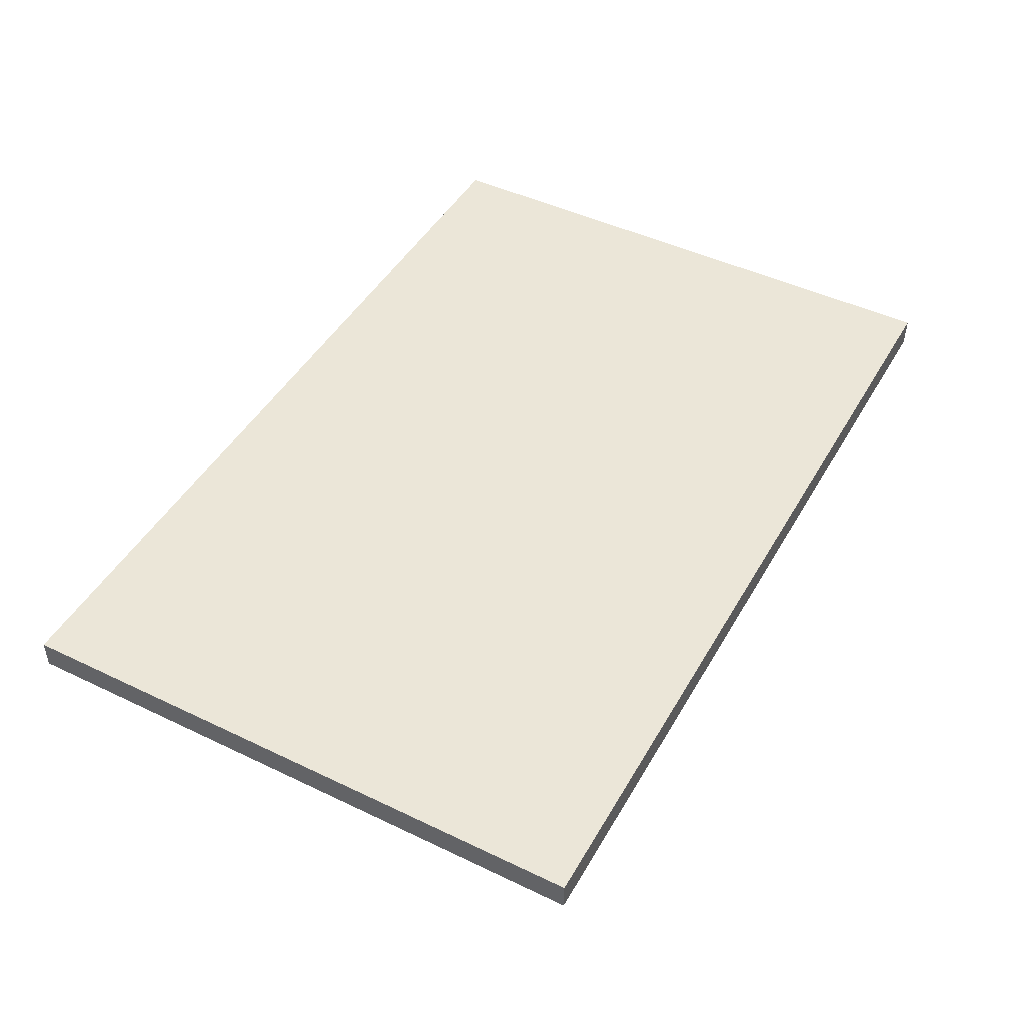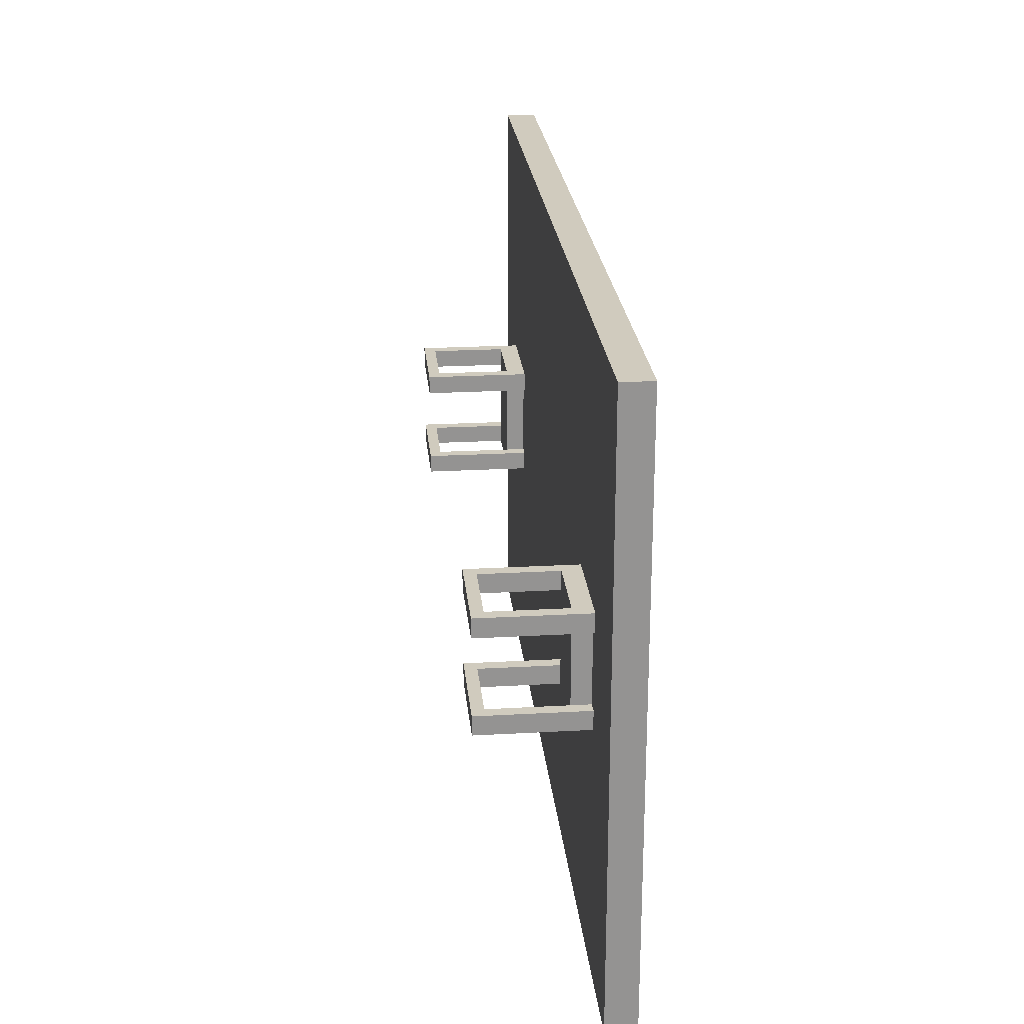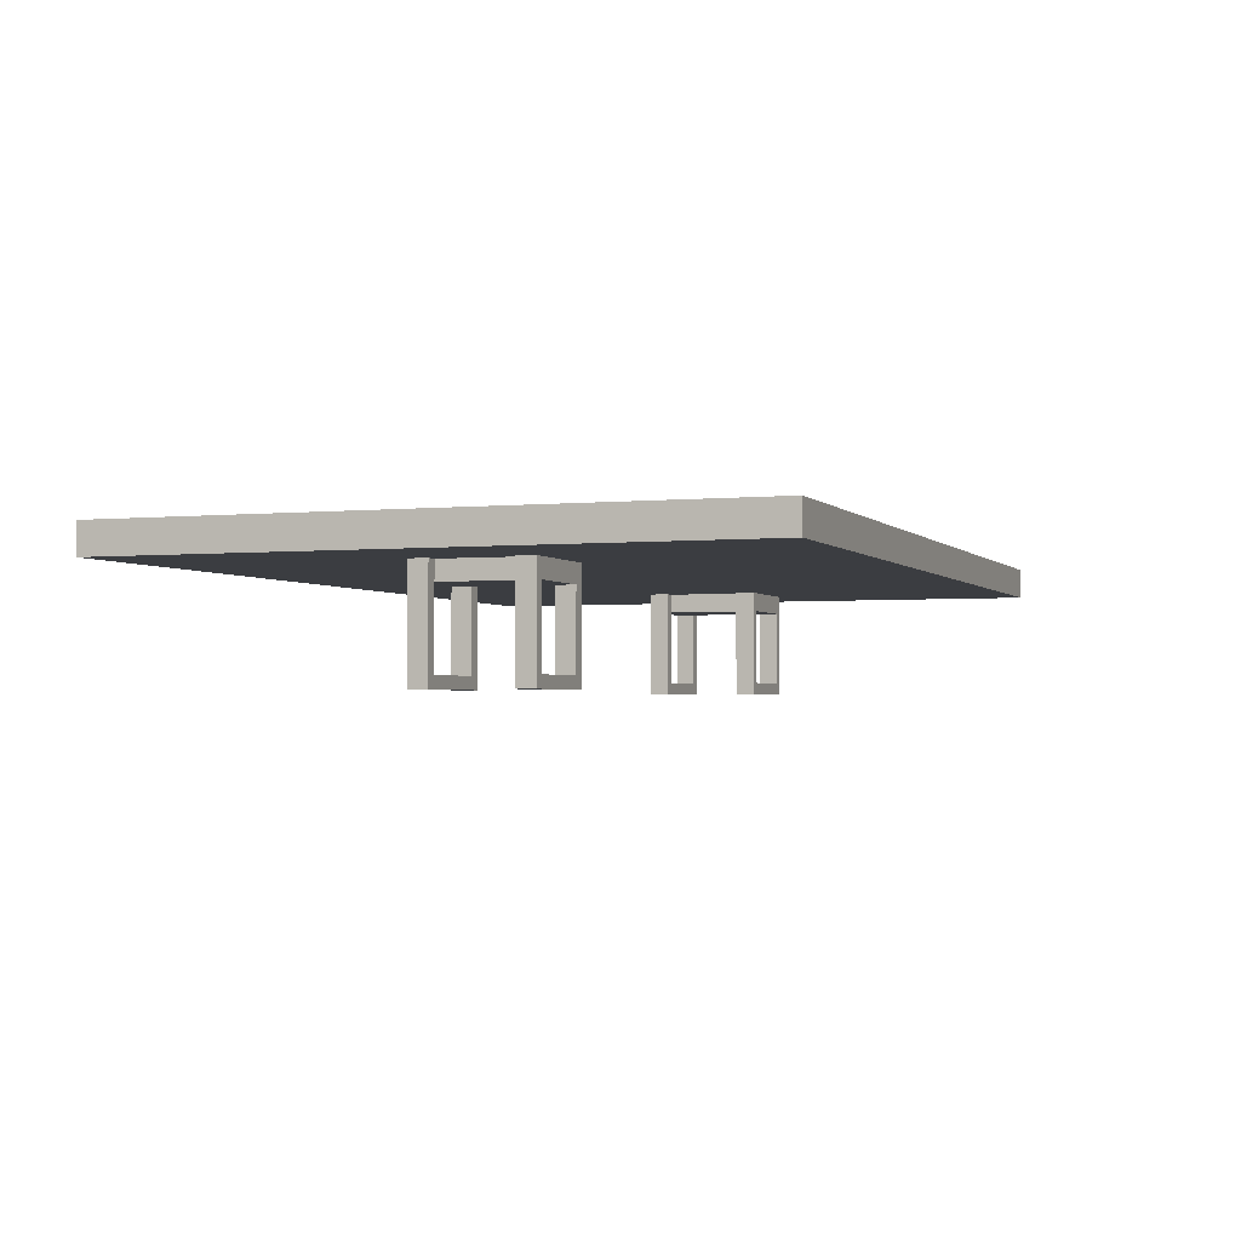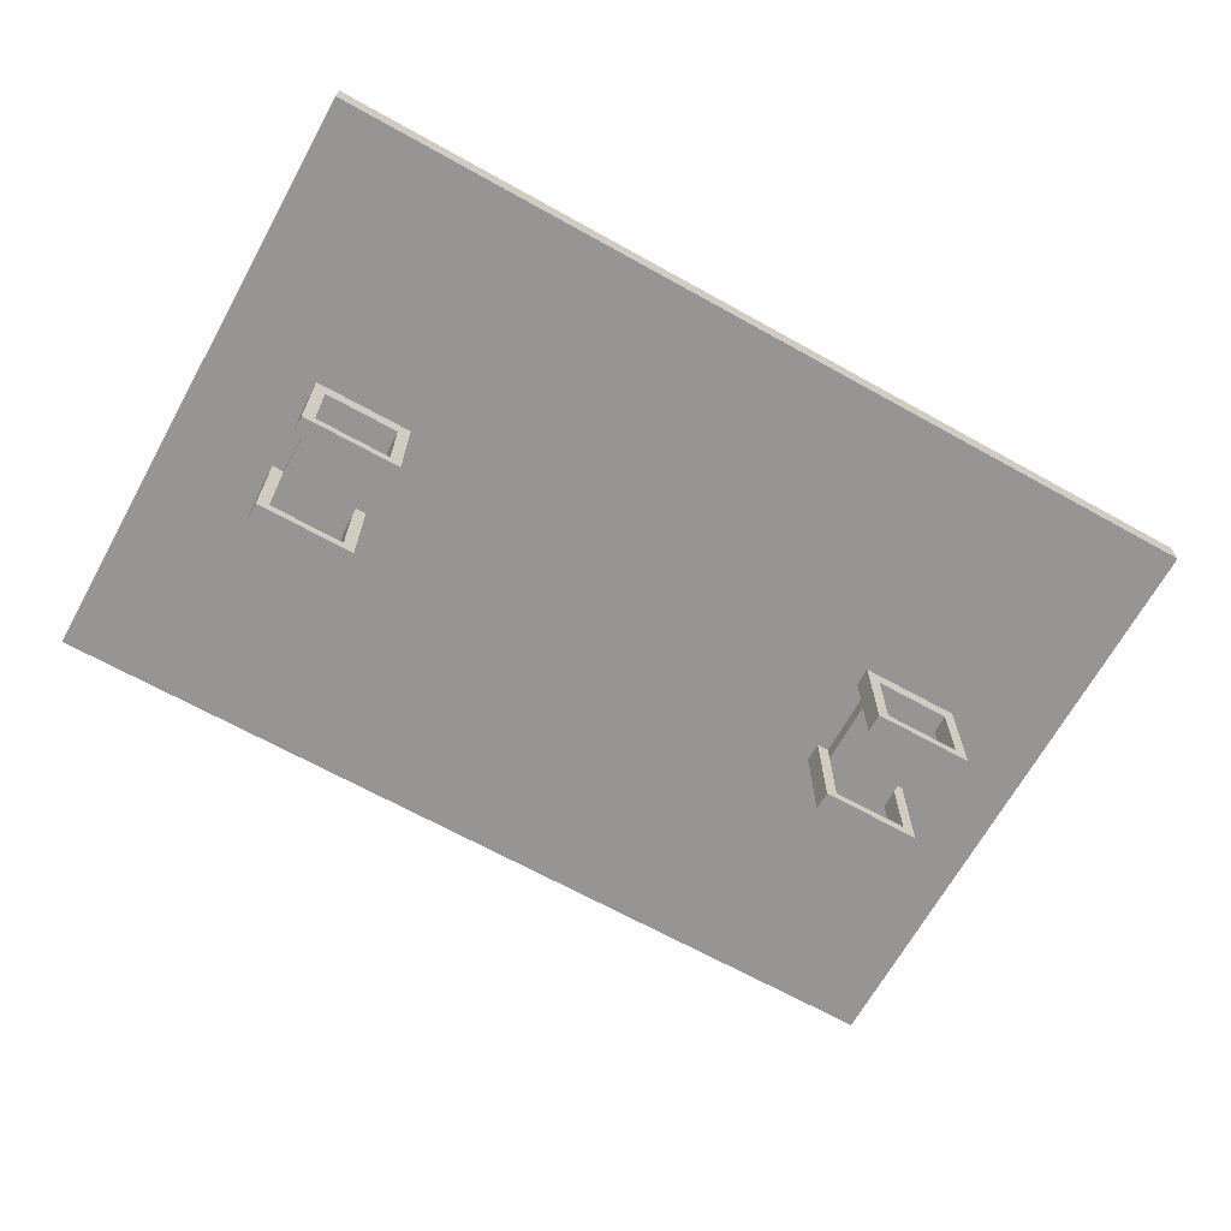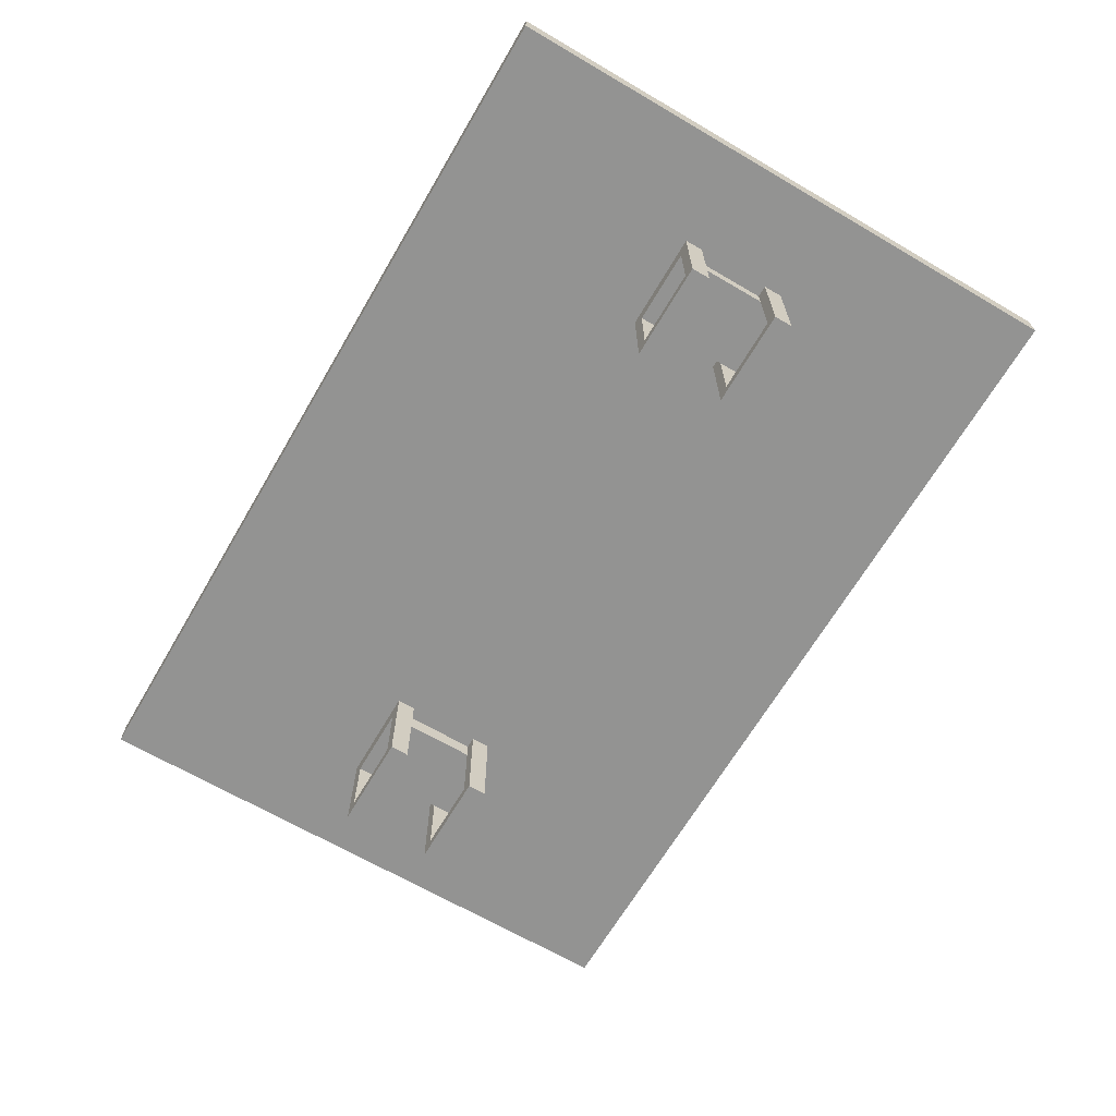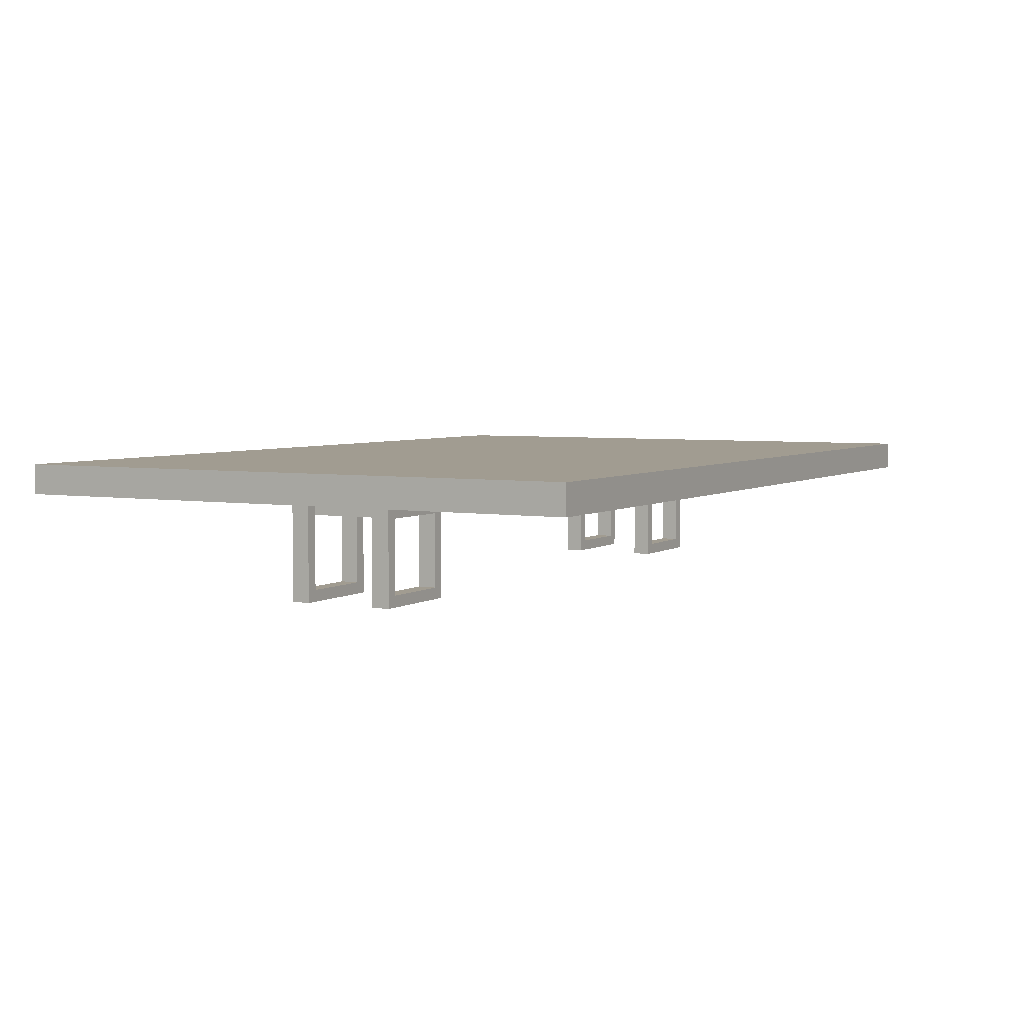
<metadata>
{"format":"obj","ext":"obj","renderer":"f3d","projection":"perspective","resolution":1024,"background":"white","views":[{"elev":46.5,"azim":-61.4,"up":"+Y"},{"elev":23.5,"azim":84.6,"up":"+Z"},{"elev":-2.3,"azim":-70.1,"up":"+Y"},{"elev":-67.5,"azim":-29.1,"up":"+Y"},{"elev":-66.6,"azim":59.6,"up":"+Y"},{"elev":4.5,"azim":-61.2,"up":"+Y"}]}
</metadata>
<code>
o Cube
v -0.125 -0.875 0.3125
v -0.125 -0.875 0.6875
v 0.125 -0.8125 0.6875
v 0.125 -0.8125 0.3125
v 0.125 -0.875 0.3125
v 0.125 -0.875 0.6875
v -0.125 -1.125 0.3125
v -0.125 -0.8125 0.3125
v -0.125 -1.125 0.375
v -0.125 -0.8125 0.375
v -0.1641 -1.125 0.3125
v -0.1641 -0.8125 0.3125
v -0.1641 -0.8125 0.375
v -0.125 -1.125 0.625
v -0.125 -0.8125 0.625
v -0.125 -1.125 0.6875
v -0.125 -0.8125 0.6875
v -0.1641 -0.8125 0.625
v -0.1641 -0.8125 0.6875
v 0.1641 -0.8125 0.3125
v 0.1641 -0.8125 0.375
v 0.125 -1.125 0.3125
v 0.125 -1.125 0.375
v 0.125 -0.8125 0.375
v 0.1641 -0.8125 0.625
v 0.1641 -0.8125 0.6875
v 0.125 -1.125 0.625
v 0.125 -0.8125 0.625
v 0.125 -1.125 0.6875
v -0.1641 -1.164 0.3125
v 0.1641 -1.164 0.3125
v -0.1641 -1.164 0.375
v 0.1641 -1.164 0.375
v 0.1641 -1.125 0.3125
v -0.1641 -1.125 0.375
v 0.1641 -1.125 0.375
v -0.1641 -1.164 0.625
v 0.1641 -1.164 0.625
v -0.1641 -1.164 0.6875
v 0.1641 -1.164 0.6875
v -0.1641 -1.125 0.625
v 0.1641 -1.125 0.625
v -0.1641 -1.125 0.6875
v 0.1641 -1.125 0.6875
v -2.125 -0.8125 0.3125
v -2.125 -0.875 0.3125
v -2.125 -0.8125 0.6875
v -2.125 -0.875 0.6875
v -1.875 -0.8125 0.3125
v -1.875 -0.875 0.3125
v -1.875 -0.875 0.6875
v -2.125 -1.125 0.3125
v -2.125 -1.125 0.375
v -2.125 -0.8125 0.375
v -2.164 -0.8125 0.3125
v -2.164 -0.8125 0.375
v -2.125 -1.125 0.625
v -2.125 -0.8125 0.625
v -2.125 -1.125 0.6875
v -2.164 -0.8125 0.625
v -2.164 -0.8125 0.6875
v -1.836 -0.8125 0.3125
v -1.836 -0.8125 0.375
v -1.875 -1.125 0.3125
v -1.875 -1.125 0.375
v -1.875 -0.8125 0.375
v -1.836 -0.8125 0.625
v -1.836 -0.8125 0.6875
v -1.875 -1.125 0.625
v -1.875 -0.8125 0.625
v -1.875 -1.125 0.6875
v -1.875 -0.8125 0.6875
v -2.164 -1.164 0.3125
v -1.836 -1.164 0.3125
v -2.164 -1.164 0.375
v -1.836 -1.164 0.375
v -2.164 -1.125 0.3125
v -1.836 -1.125 0.3125
v -2.164 -1.125 0.375
v -1.836 -1.125 0.375
v -2.164 -1.164 0.625
v -1.836 -1.164 0.625
v -2.164 -1.164 0.6875
v -1.836 -1.164 0.6875
v -2.164 -1.125 0.625
v -1.836 -1.125 0.625
v -2.164 -1.125 0.6875
v -1.836 -1.125 0.6875
v 0.5 -0.7125 -0.5
v 0.5 -0.8125 1.5
v 0.5 -0.7125 1.5
v -2.5 -0.8125 -0.5
v -2.5 -0.7125 1.5
v 0.5 -0.8125 -0.5
v -2.5 -0.7125 -0.5
v -2.5 -0.8125 1.5
g Cube_Cube_front-back
f 93 91 89 95
f 90 96 92 94
g Cube_Cube_edges
f 92 95 89 94
f 90 91 93 96
f 90 94 89 91
f 92 96 93 95
g Cube_Cube_pole_mounts
f 8 1 2 17
f 4 3 6 5
f 2 6 3 17
f 8 4 5 1
f 1 5 6 2
f 7 8 10 9
f 9 10 13 35
f 35 13 12 11
f 11 12 8 7
f 14 15 17 16
f 16 17 19 43
f 43 19 18 41
f 41 18 15 14
f 34 20 21 36
f 36 21 24 23
f 23 24 4 22
f 22 4 20 34
f 42 25 26 44
f 44 26 3 29
f 29 3 28 27
f 27 28 25 42
f 30 31 33 32
f 32 33 36 35
f 35 36 34 11
f 11 34 31 30
f 32 35 11 30
f 36 33 31 34
f 37 38 40 39
f 39 40 44 43
f 43 44 42 41
f 41 42 38 37
f 39 43 41 37
f 44 40 38 42
f 45 46 48 47
f 49 72 51 50
f 48 51 72 47
f 45 49 50 46
f 46 50 51 48
f 52 45 54 53
f 53 54 56 79
f 79 56 55 77
f 77 55 45 52
f 57 58 47 59
f 59 47 61 87
f 87 61 60 85
f 85 60 58 57
f 78 62 63 80
f 80 63 66 65
f 65 66 49 64
f 64 49 62 78
f 86 67 68 88
f 88 68 72 71
f 71 72 70 69
f 69 70 67 86
f 73 74 76 75
f 75 76 80 79
f 79 80 78 77
f 77 78 74 73
f 75 79 77 73
f 80 76 74 78
f 81 82 84 83
f 83 84 88 87
f 87 88 86 85
f 85 86 82 81
f 83 87 85 81
f 88 84 82 86

</code>
